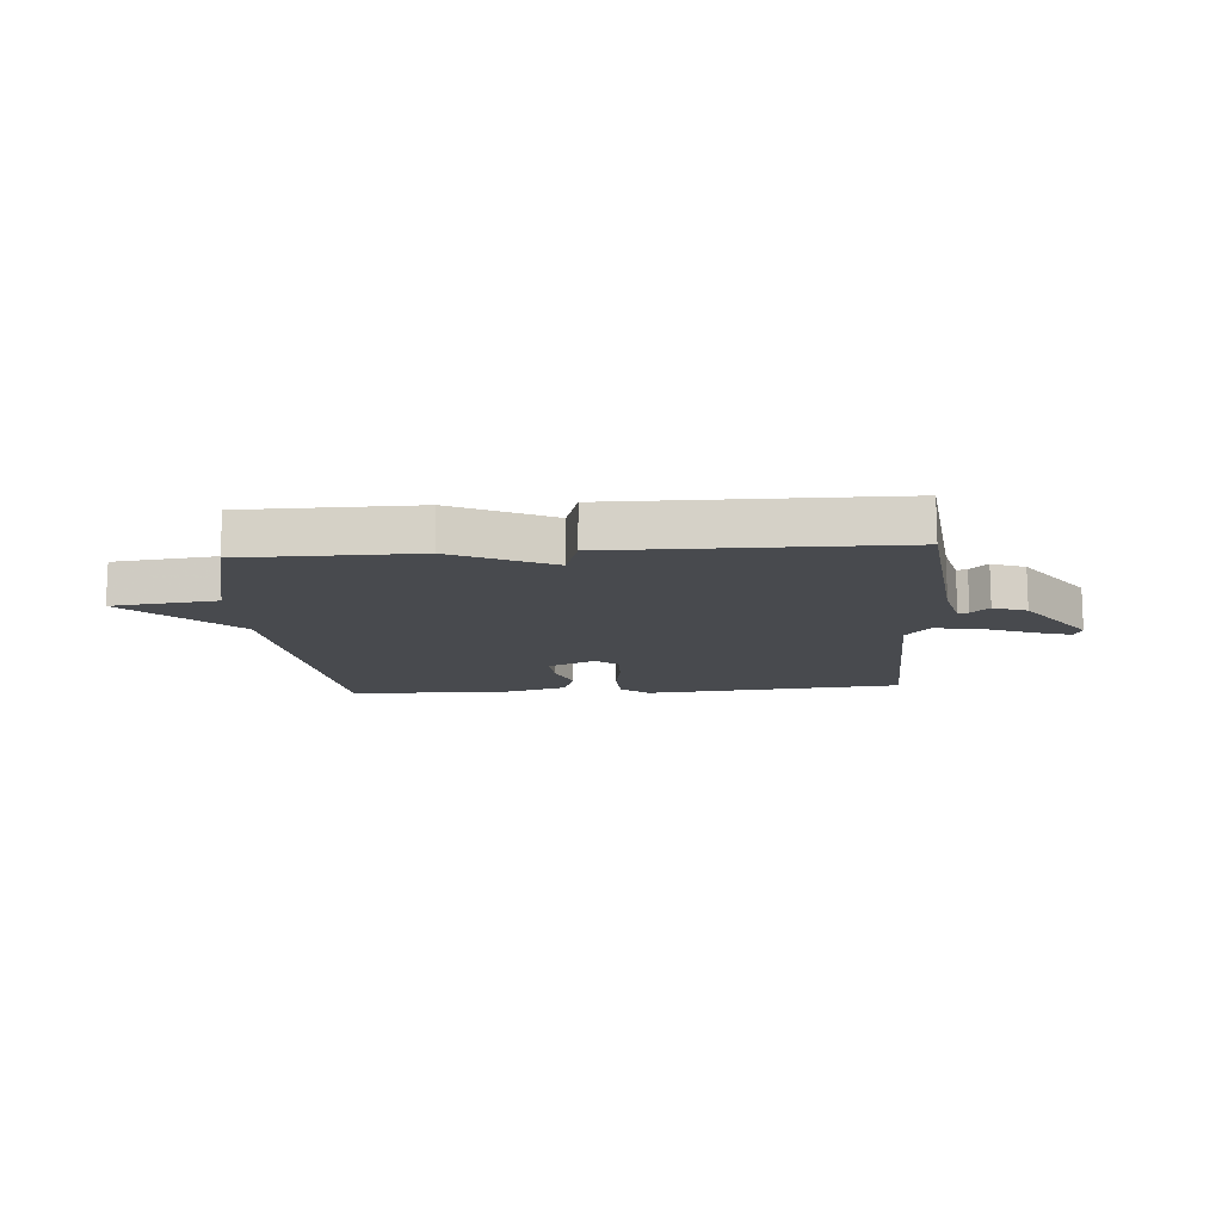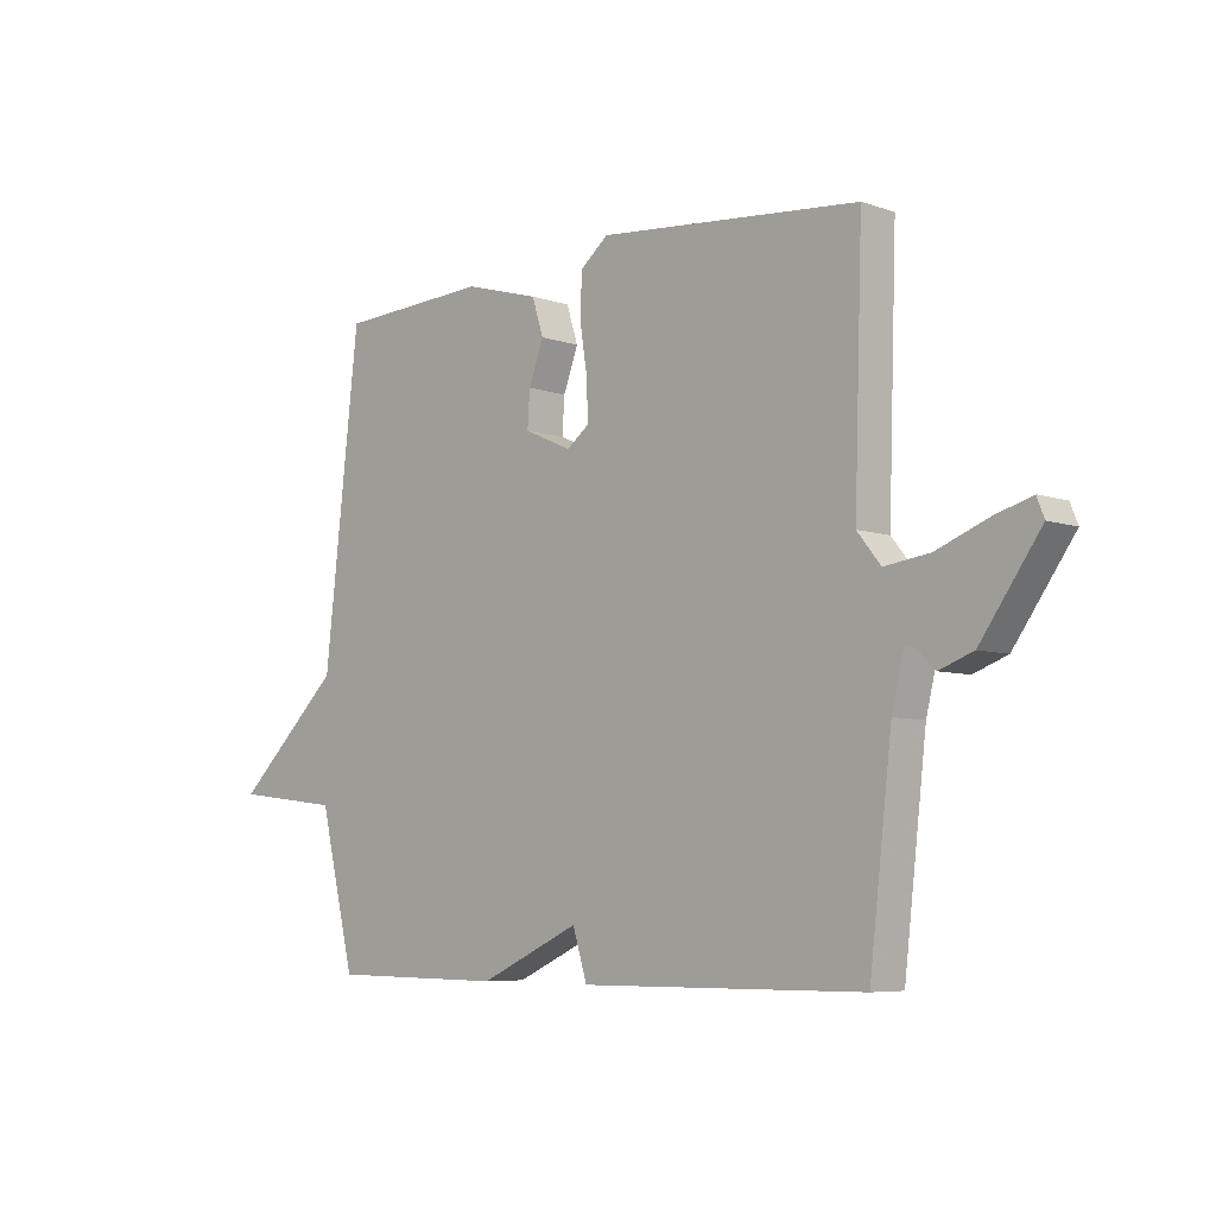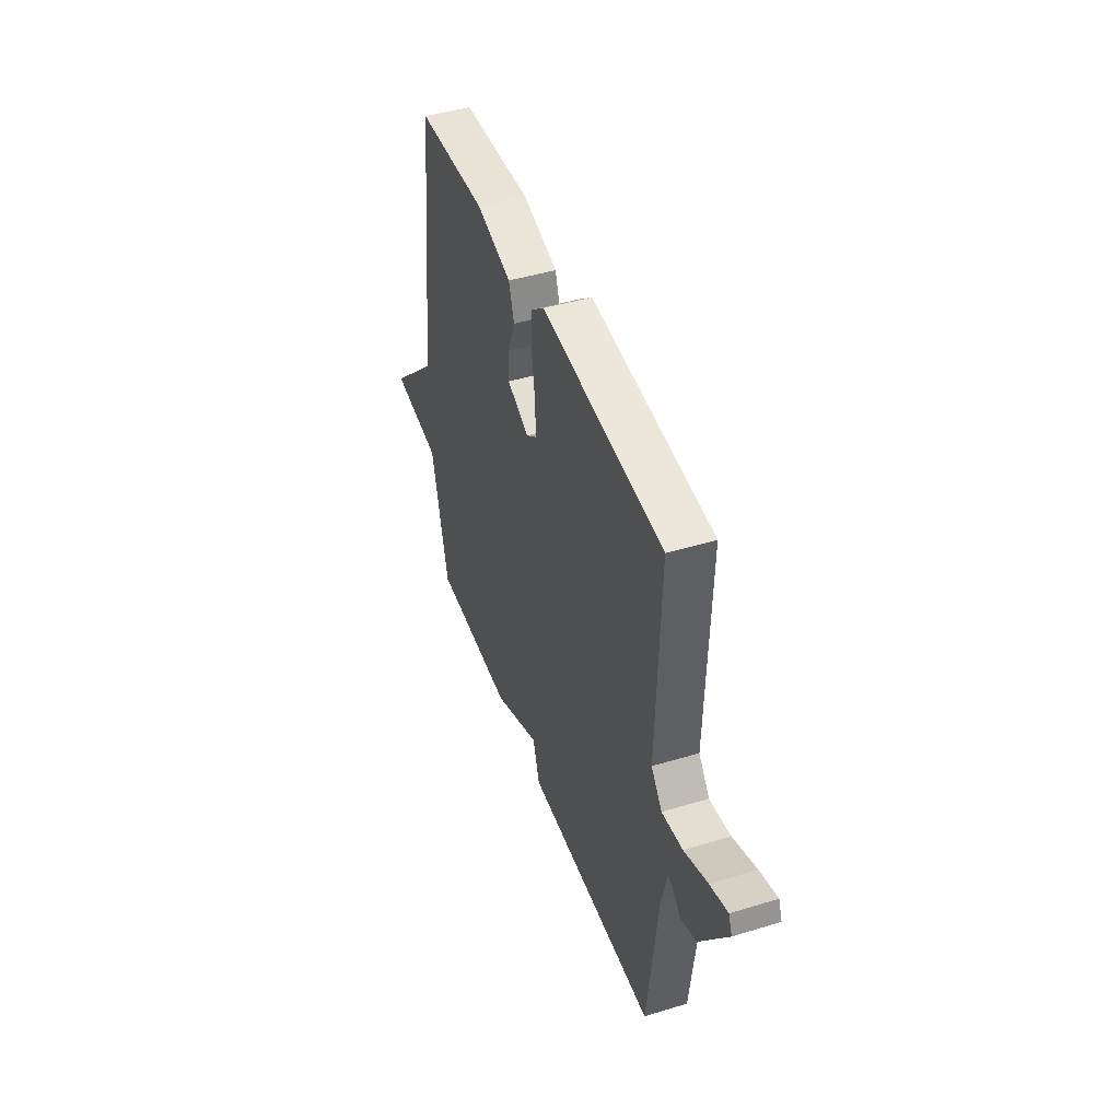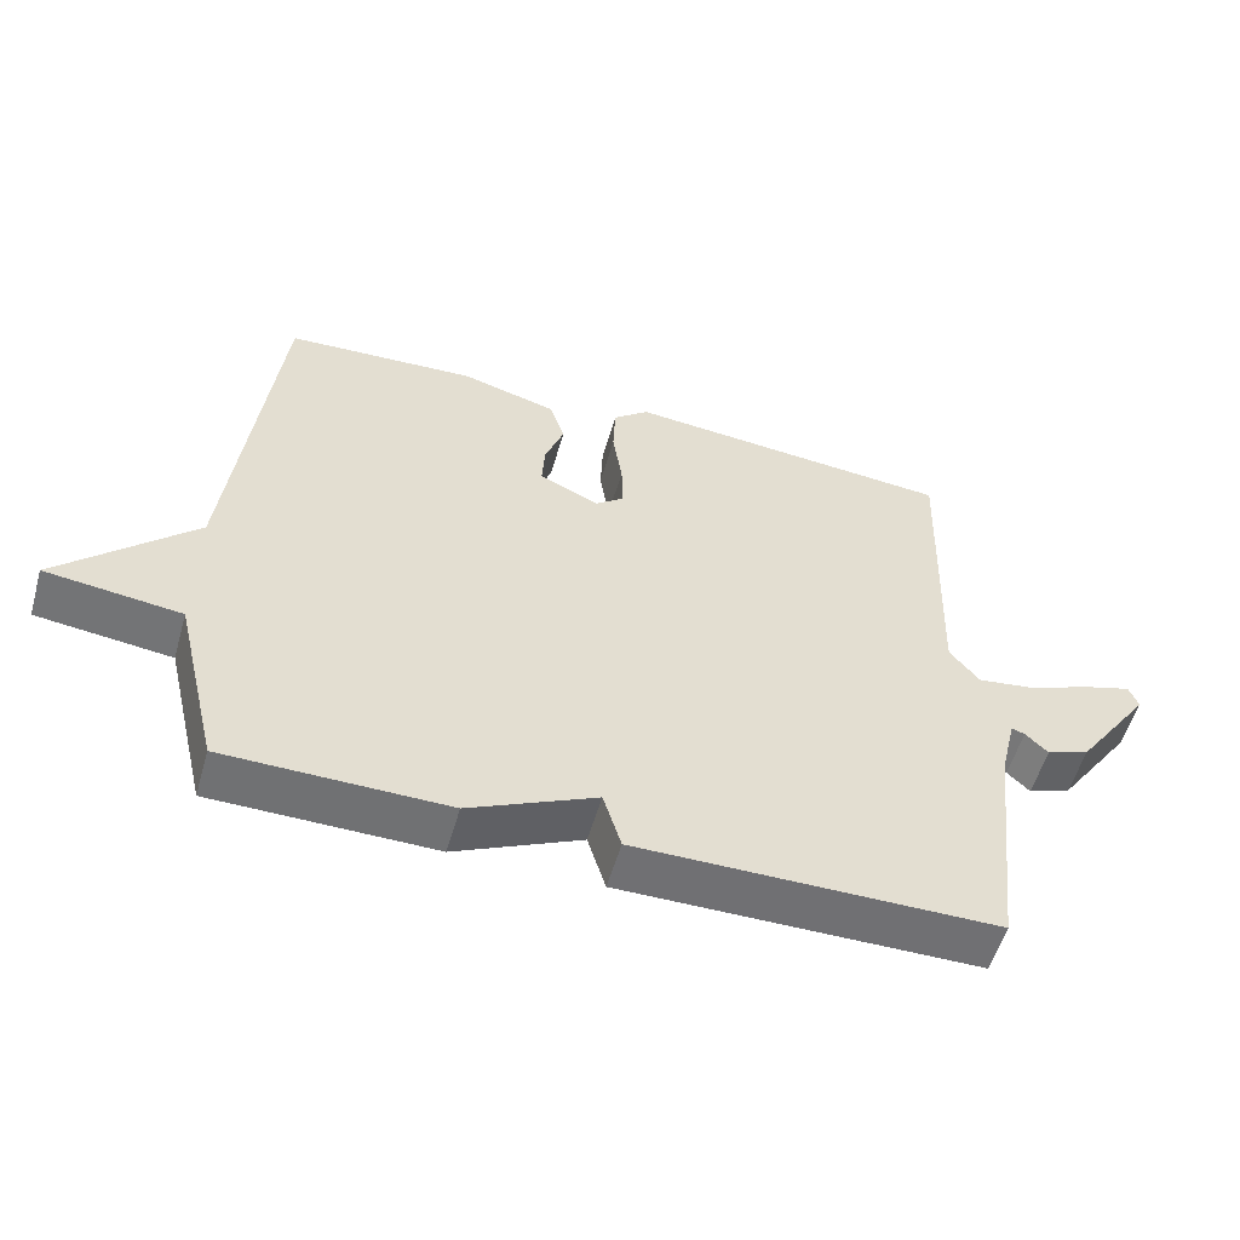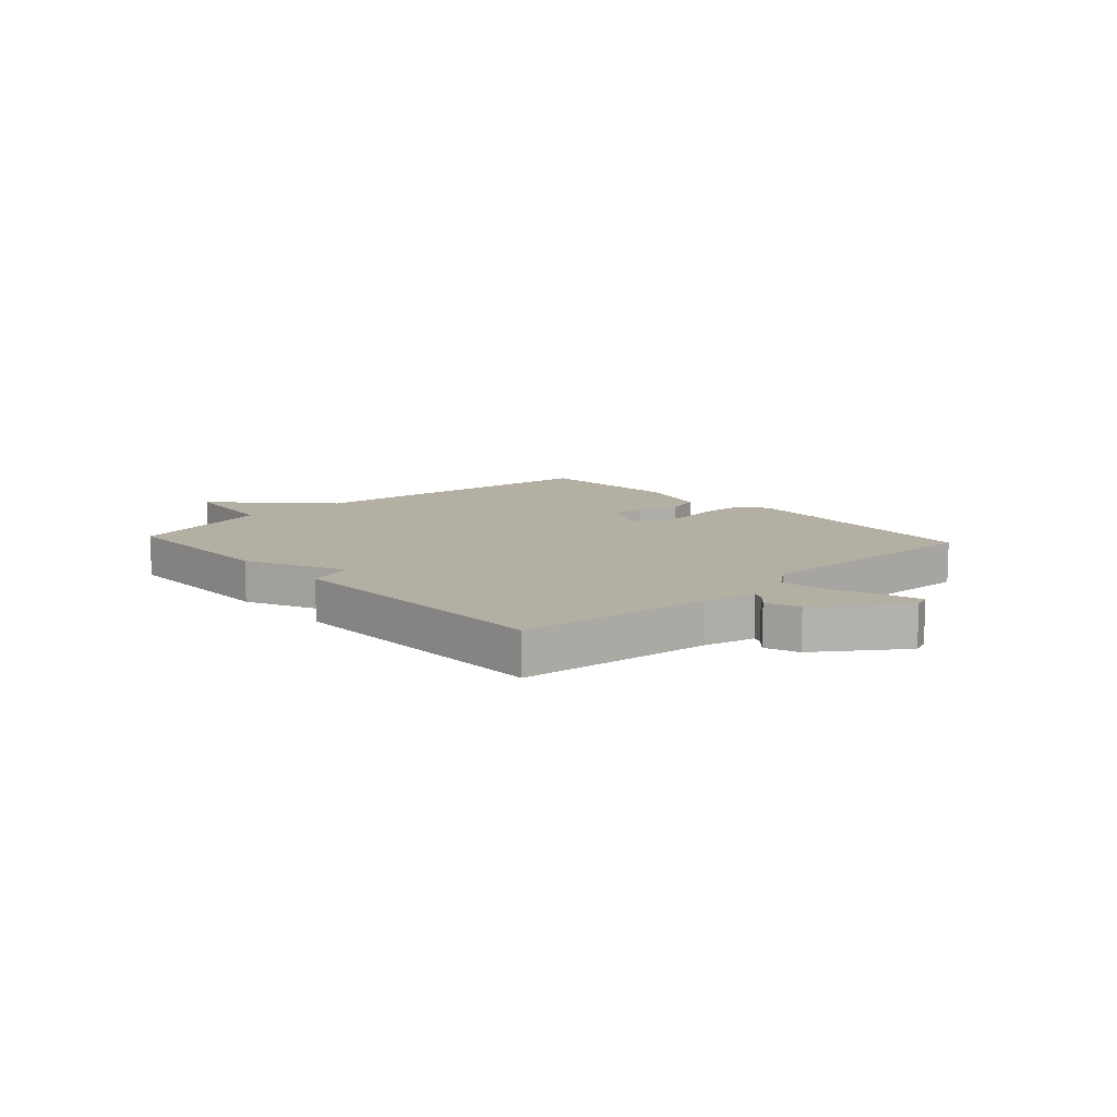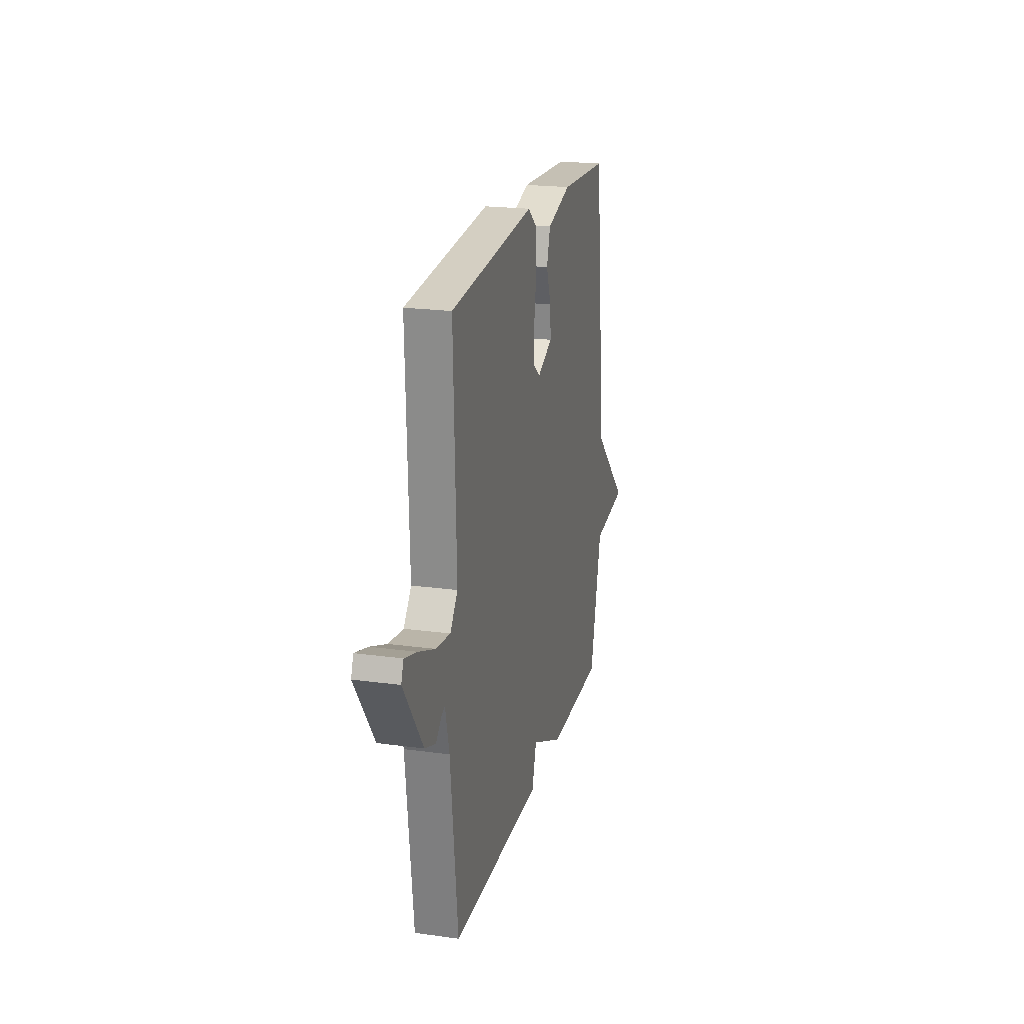
<metadata>
{"format":"obj","ext":"obj","renderer":"f3d","projection":"perspective","resolution":1024,"background":"white","views":[{"elev":-13.1,"azim":-175.8,"up":"+Y"},{"elev":-6.4,"azim":-135.5,"up":"+Z"},{"elev":44.9,"azim":-109.5,"up":"+Z"},{"elev":-55.1,"azim":164.0,"up":"+Z"},{"elev":11.1,"azim":-132.5,"up":"+Y"},{"elev":21.1,"azim":-76.2,"up":"+Z"}]}
</metadata>
<code>
v 0.5 0.07 -0.5
v 0.195 0.07 -0.503
v 0.02 0.07 -0.422
v -0.005 0.07 -0.503
v -0.5 0.07 -0.5
v -0.539 0.07 -0.162
v -0.561 0.07 -0.072
v -0.579 0.07 -0.079
v -0.61 0.07 -0.109
v -0.669 0.07 -0.087
v -0.773 0.07 0.06
v -0.76 0.07 0.093
v -0.694 0.07 0.073
v -0.606 0.07 0.038
v -0.527 0.07 0.027
v -0.486 0.07 0.078
v -0.5 0.07 0.5
v -0.044 0.07 0.54
v 0.005 0.07 0.5
v 0.008 0.07 0.426
v -0.005 0.07 0.343
v -0.007 0.07 0.275
v 0.032 0.07 0.245
v 0.115 0.07 0.282
v 0.111 0.07 0.344
v 0.085 0.07 0.414
v 0.105 0.07 0.477
v 0.236 0.07 0.514
v 0.5 0.07 0.5
v 0.562 0.07 -0.044
v 0.748 0.07 -0.222
v 0.562 0.07 -0.244
v 0.5 0 -0.5
v 0.195 0 -0.503
v 0.02 0 -0.422
v -0.005 0 -0.503
v -0.5 0 -0.5
v -0.539 0 -0.162
v -0.561 0 -0.072
v -0.579 0 -0.079
v -0.61 0 -0.109
v -0.669 0 -0.087
v -0.773 0 0.06
v -0.76 0 0.093
v -0.694 0 0.073
v -0.606 0 0.038
v -0.527 0 0.027
v -0.486 0 0.078
v -0.5 0 0.5
v -0.044 0 0.54
v 0.005 0 0.5
v 0.008 0 0.426
v -0.005 0 0.343
v -0.007 0 0.275
v 0.032 0 0.245
v 0.115 0 0.282
v 0.111 0 0.344
v 0.085 0 0.414
v 0.105 0 0.477
v 0.236 0 0.514
v 0.5 0 0.5
v 0.562 0 -0.044
v 0.748 0 -0.222
v 0.562 0 -0.244
f 30 31 32
f 30 32 1
f 29 30 1
f 28 29 1
f 27 28 1
f 26 27 1
f 25 26 1
f 24 25 1 2
f 23 24 2 3
f 4 5 6
f 3 4 6
f 23 3 6
f 22 23 6
f 21 22 6 7
f 19 20 21
f 18 19 21
f 17 18 21
f 16 17 21
f 21 7 8
f 16 21 8
f 15 16 8
f 9 10 11
f 8 9 11
f 15 8 11
f 14 15 11
f 11 12 13 14
f 64 63 62
f 33 64 62
f 33 62 61
f 33 61 60
f 33 60 59
f 33 59 58
f 33 58 57
f 34 33 57 56
f 35 34 56 55
f 38 37 36
f 38 36 35
f 38 35 55
f 38 55 54
f 39 38 54 53
f 53 52 51
f 53 51 50
f 53 50 49
f 53 49 48
f 40 39 53
f 40 53 48
f 40 48 47
f 43 42 41
f 43 41 40
f 43 40 47
f 43 47 46
f 46 45 44 43
f 1 33 34 2
f 2 34 35 3
f 3 35 36 4
f 4 36 37 5
f 5 37 38 6
f 6 38 39 7
f 7 39 40 8
f 8 40 41 9
f 9 41 42 10
f 10 42 43 11
f 11 43 44 12
f 12 44 45 13
f 13 45 46 14
f 14 46 47 15
f 15 47 48 16
f 16 48 49 17
f 17 49 50 18
f 18 50 51 19
f 19 51 52 20
f 20 52 53 21
f 21 53 54 22
f 22 54 55 23
f 23 55 56 24
f 24 56 57 25
f 25 57 58 26
f 26 58 59 27
f 27 59 60 28
f 28 60 61 29
f 29 61 62 30
f 30 62 63 31
f 31 63 64 32
f 32 64 33 1

</code>
